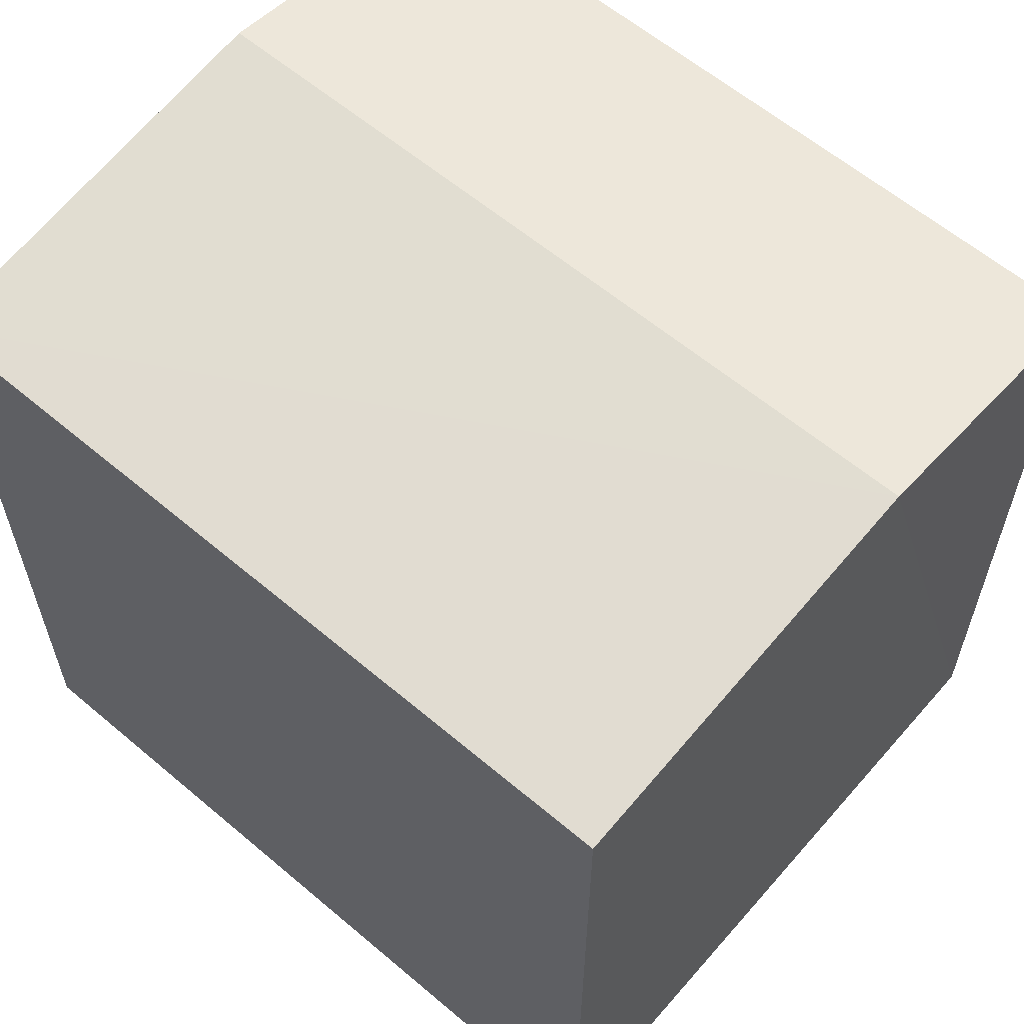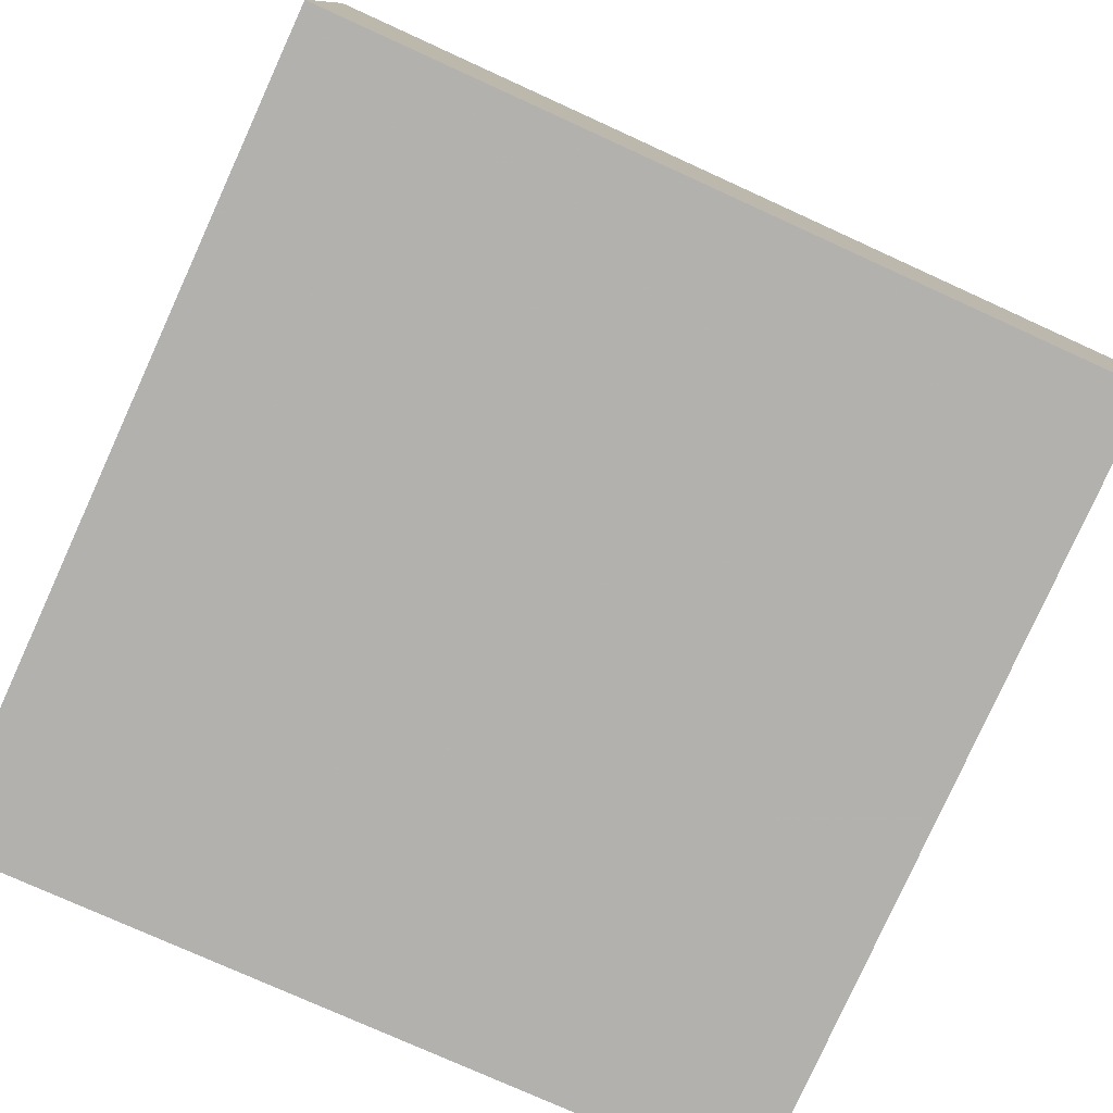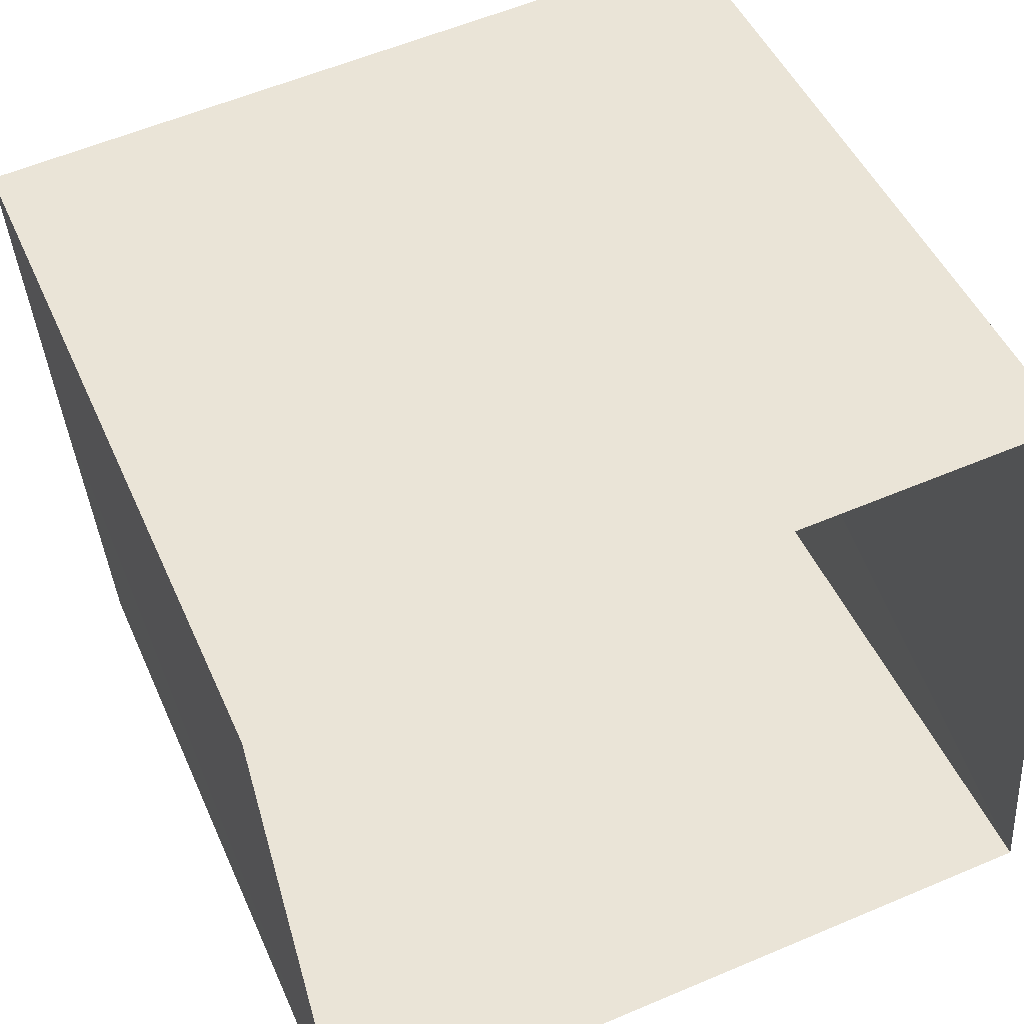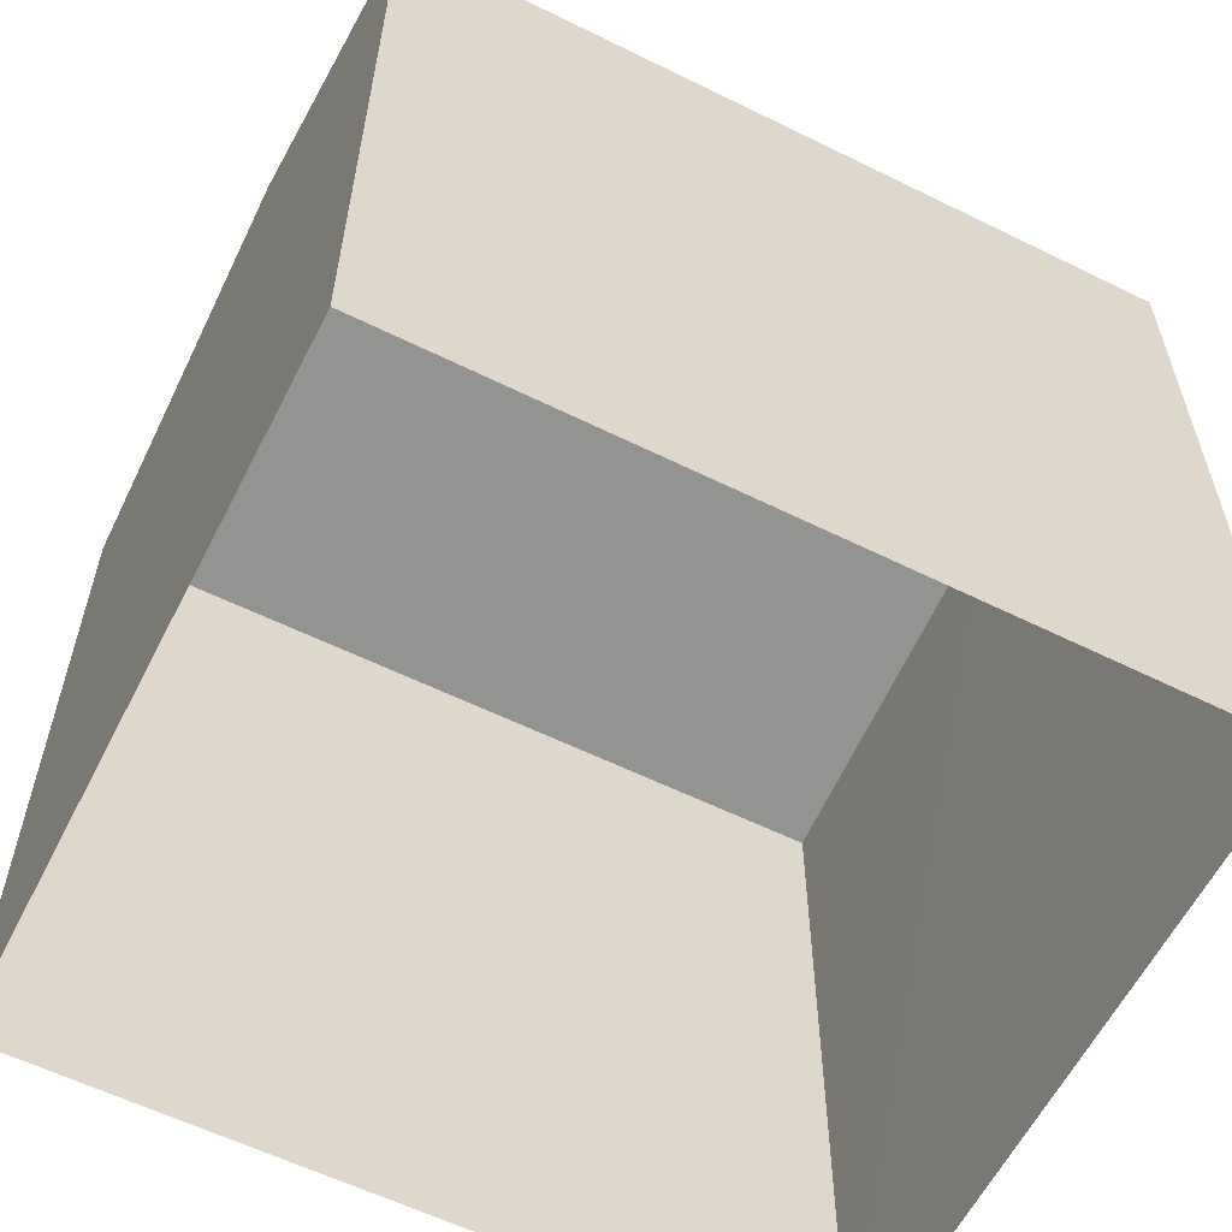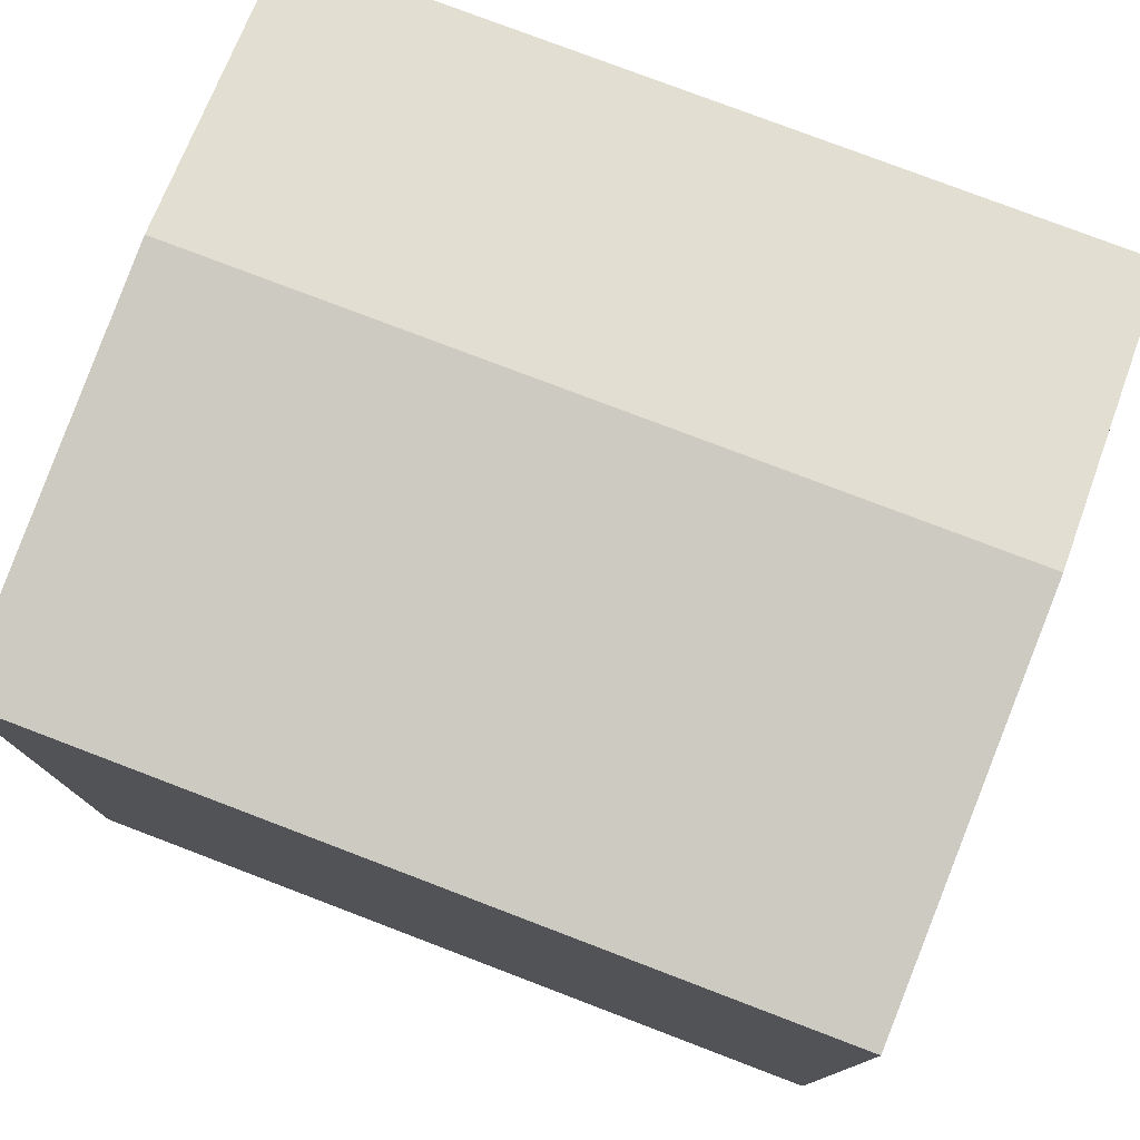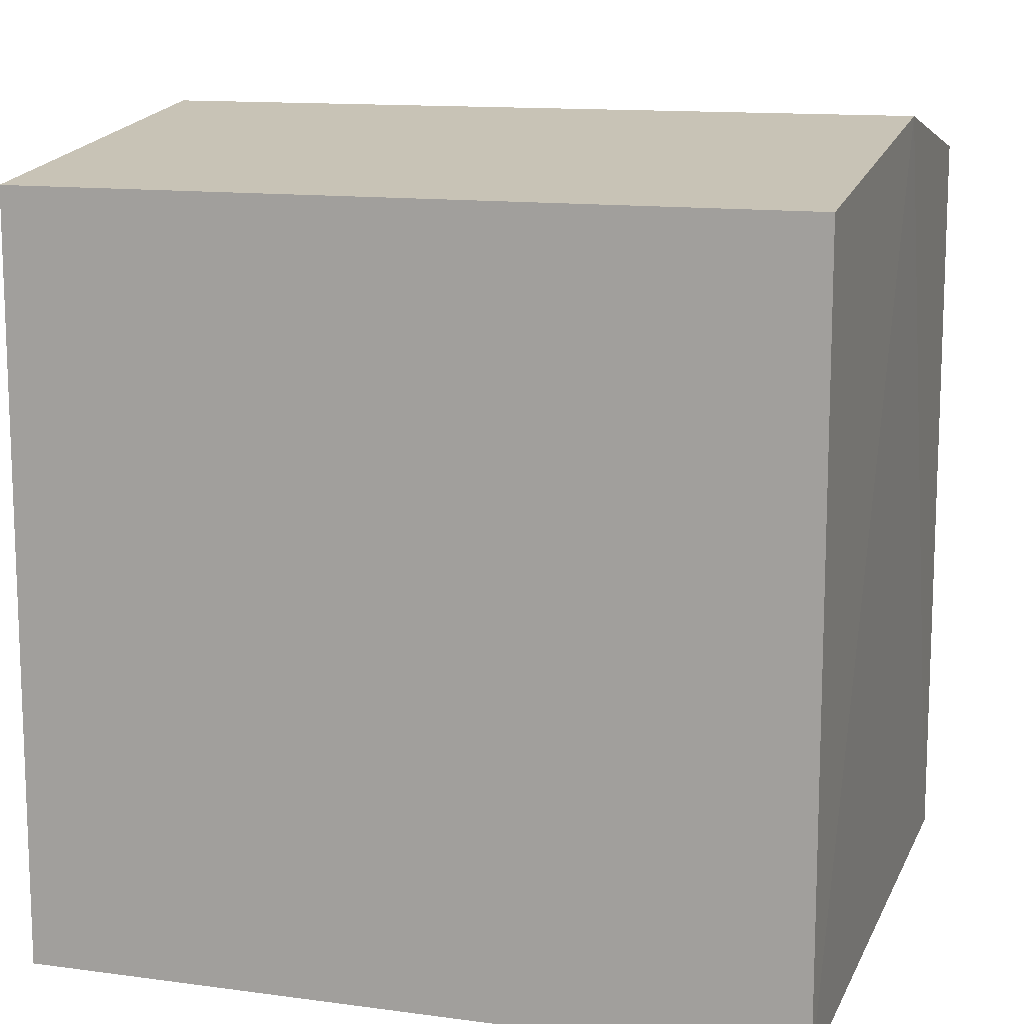
<metadata>
{"format":"obj","ext":"obj","renderer":"f3d","projection":"perspective","resolution":1024,"background":"white","views":[{"elev":61.0,"azim":-143.7,"up":"+Z"},{"elev":-75.0,"azim":-114.5,"up":"+Y"},{"elev":47.8,"azim":157.0,"up":"+Y"},{"elev":-59.6,"azim":-31.2,"up":"+Z"},{"elev":78.1,"azim":-163.6,"up":"+Z"},{"elev":12.8,"azim":-166.9,"up":"+Z"}]}
</metadata>
<code>
v -3.728e+05 -1.035e+05 31.22
v -3.729e+05 -1.035e+05 31.22
v -3.729e+05 -1.035e+05 31.22
v -3.728e+05 -1.035e+05 31.22
v -3.728e+05 -1.035e+05 38.4
v -3.729e+05 -1.035e+05 38.4
v -3.729e+05 -1.035e+05 38.89
v -3.728e+05 -1.035e+05 38.89
v -3.728e+05 -1.035e+05 38.4
v -3.729e+05 -1.035e+05 38.4
f 1 2 3
f 4 1 3
f 5 6 7
f 8 5 7
f 7 9 8
f 7 10 9
f 6 4 3
f 6 5 4
f 6 3 7
f 3 2 7
f 2 10 7
f 9 1 8
f 1 4 8
f 4 5 8
f 10 2 1
f 9 10 1

</code>
